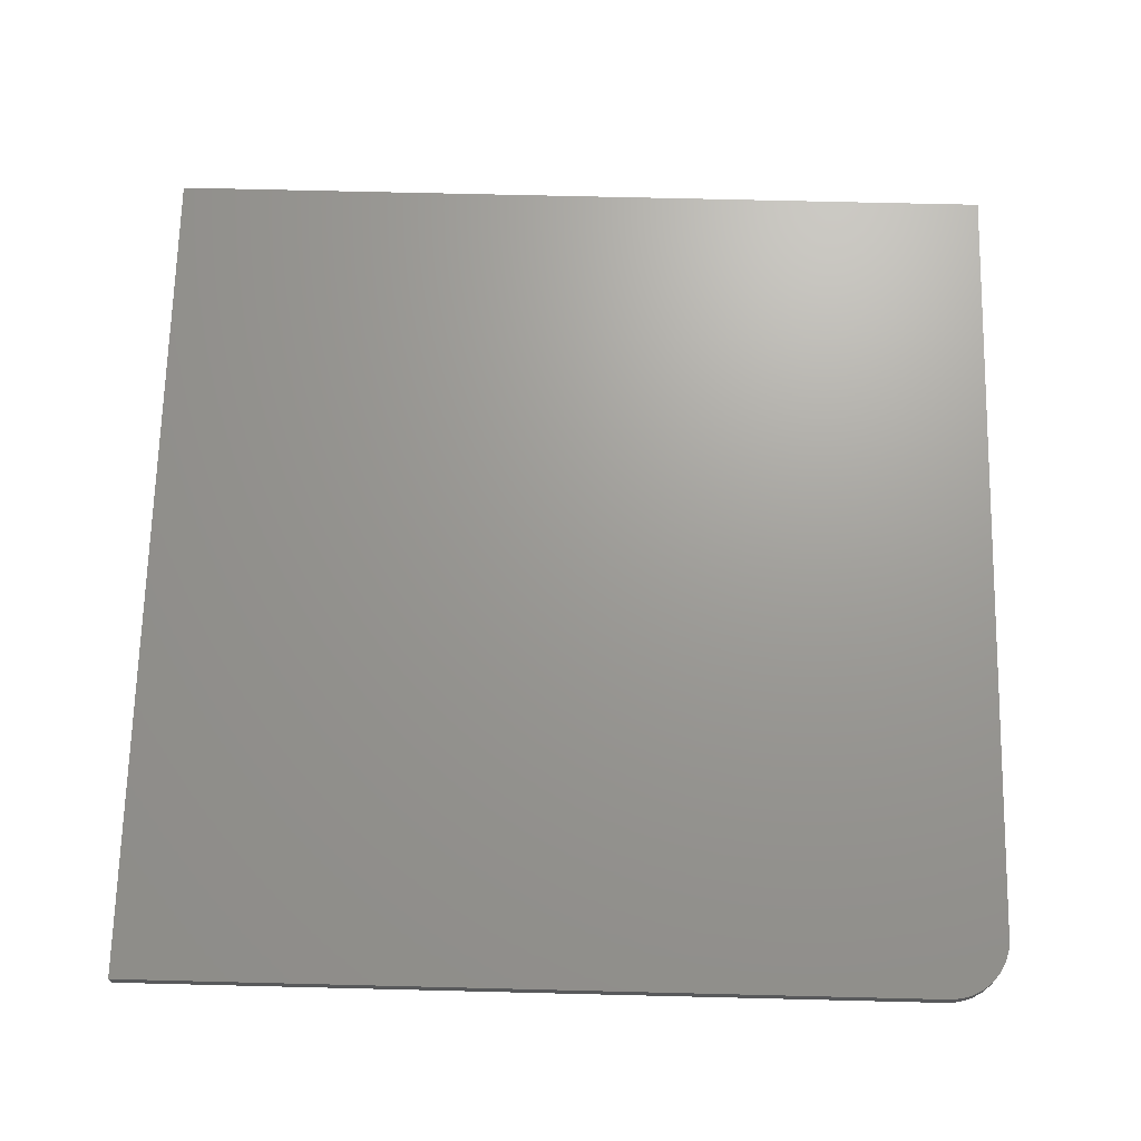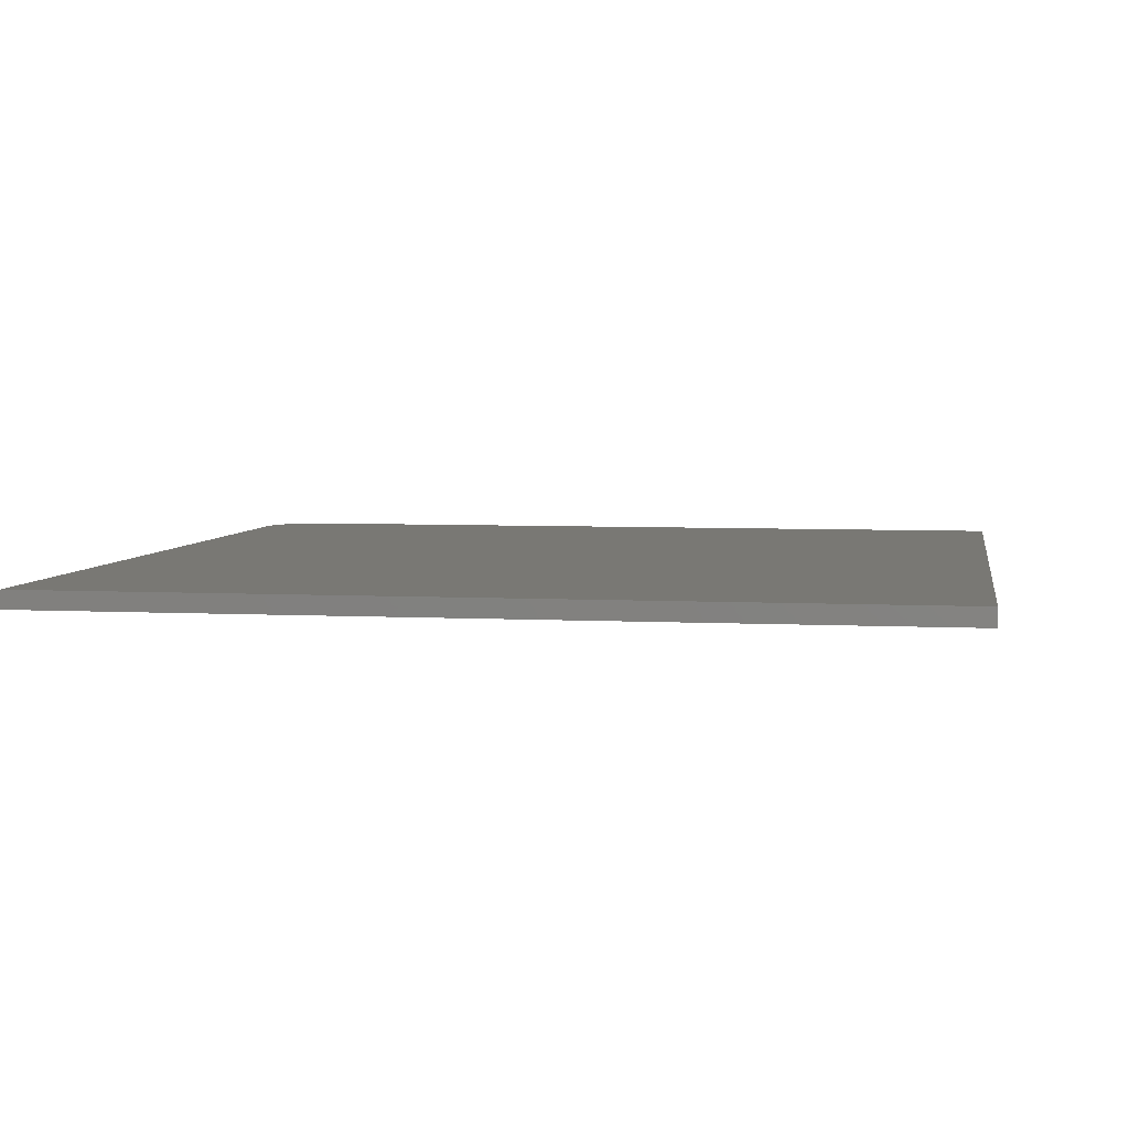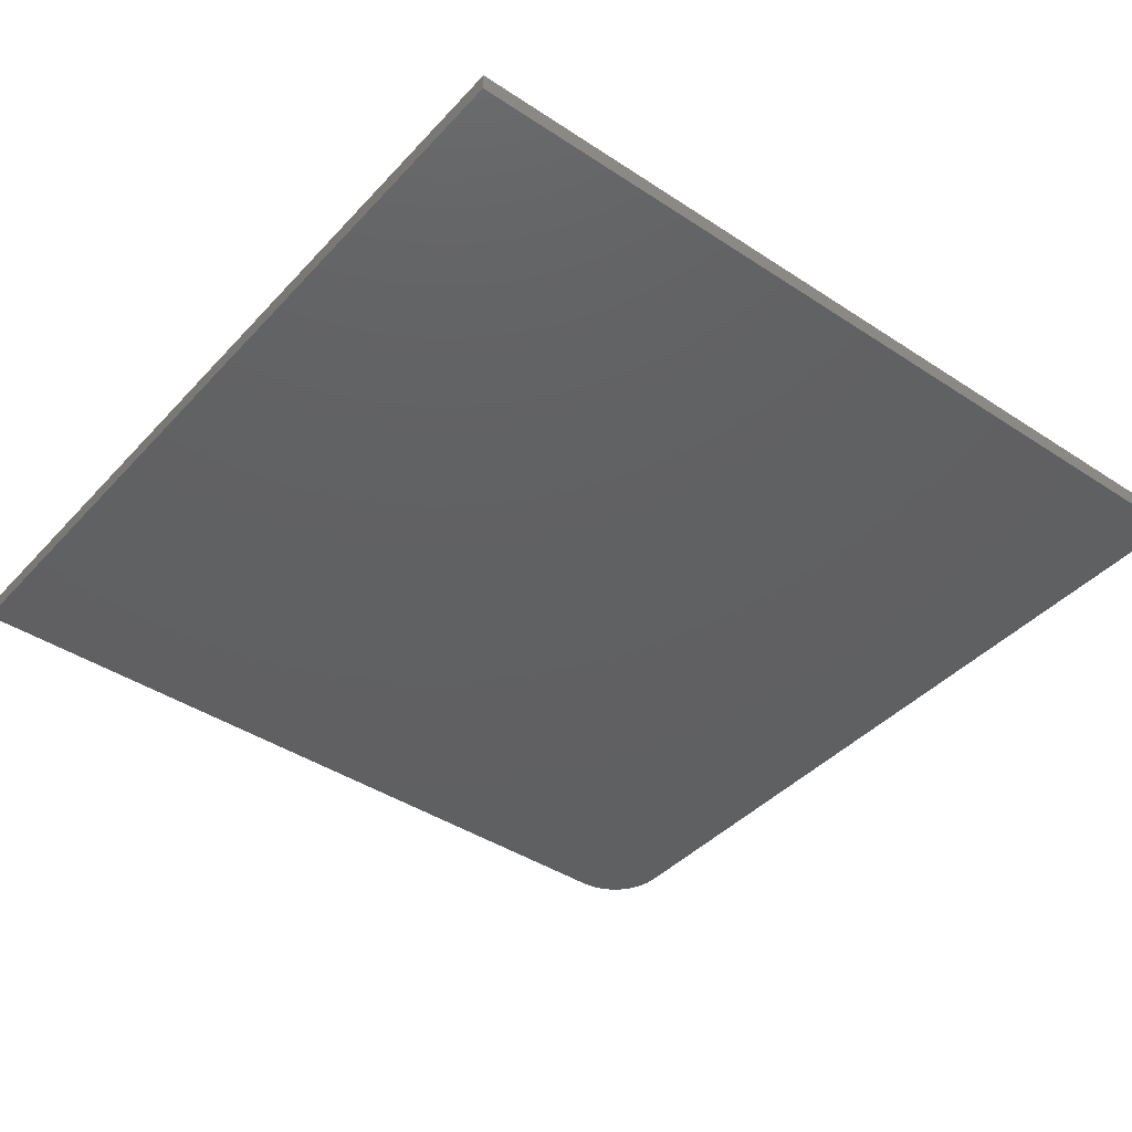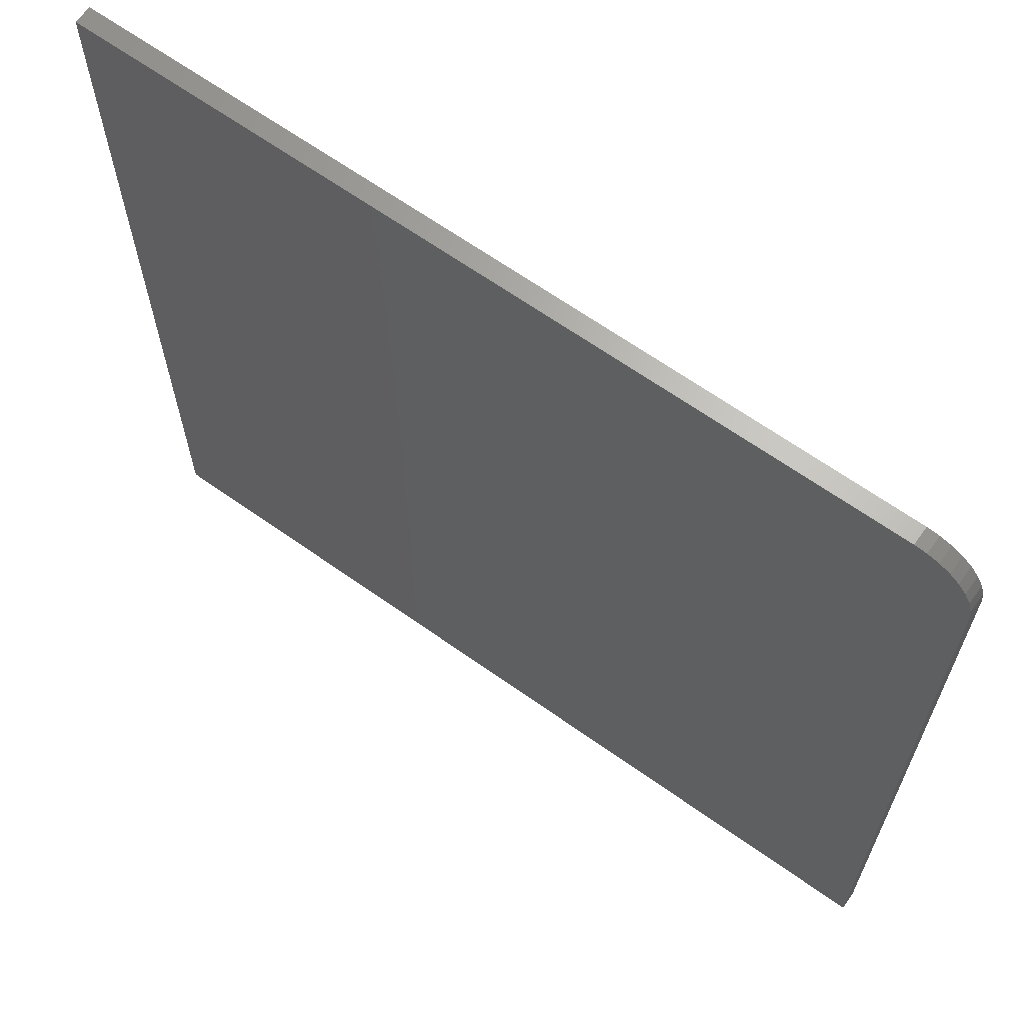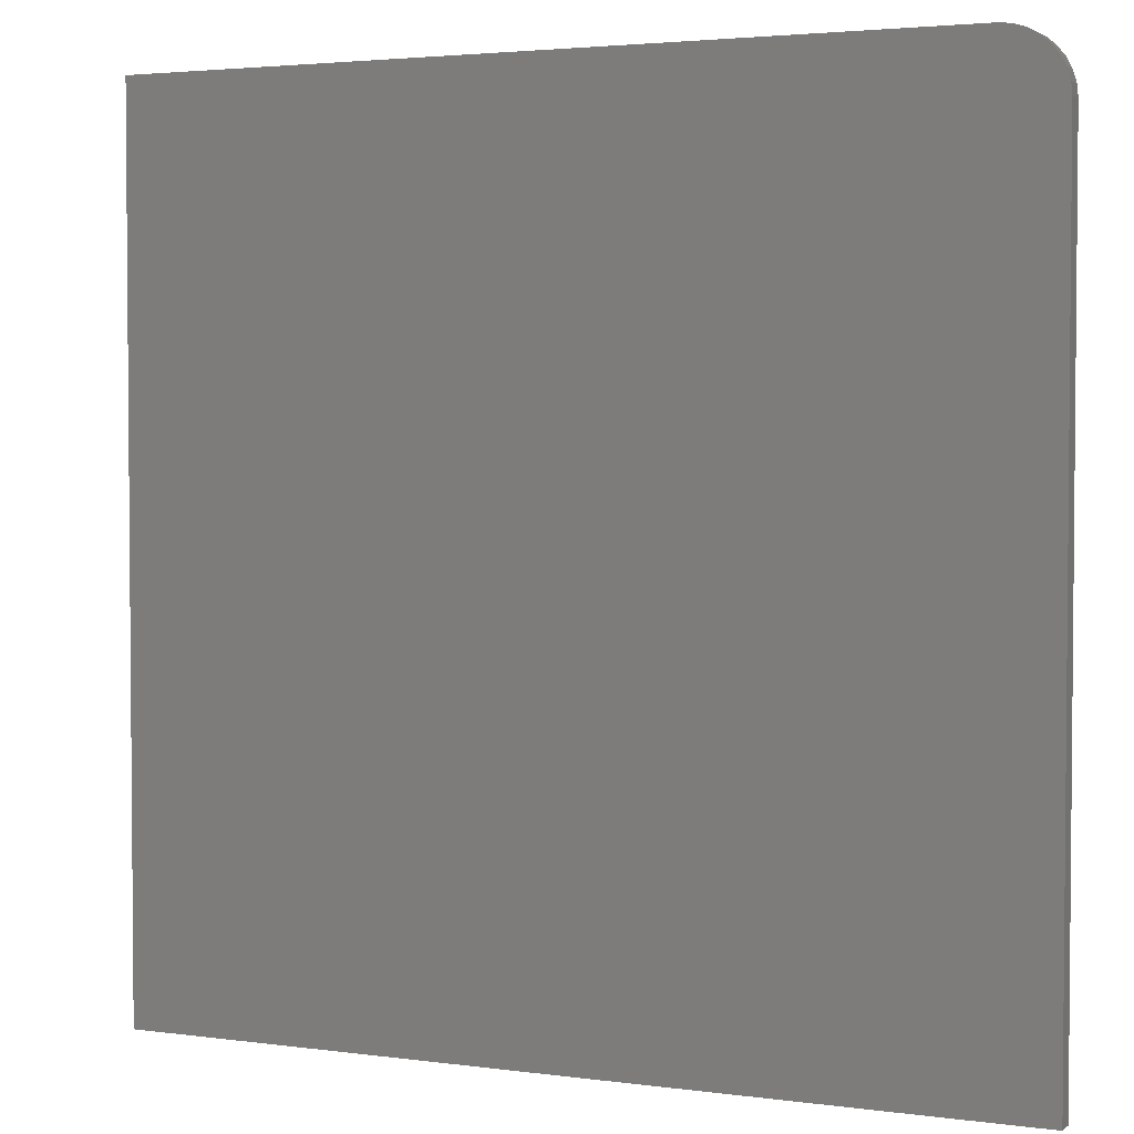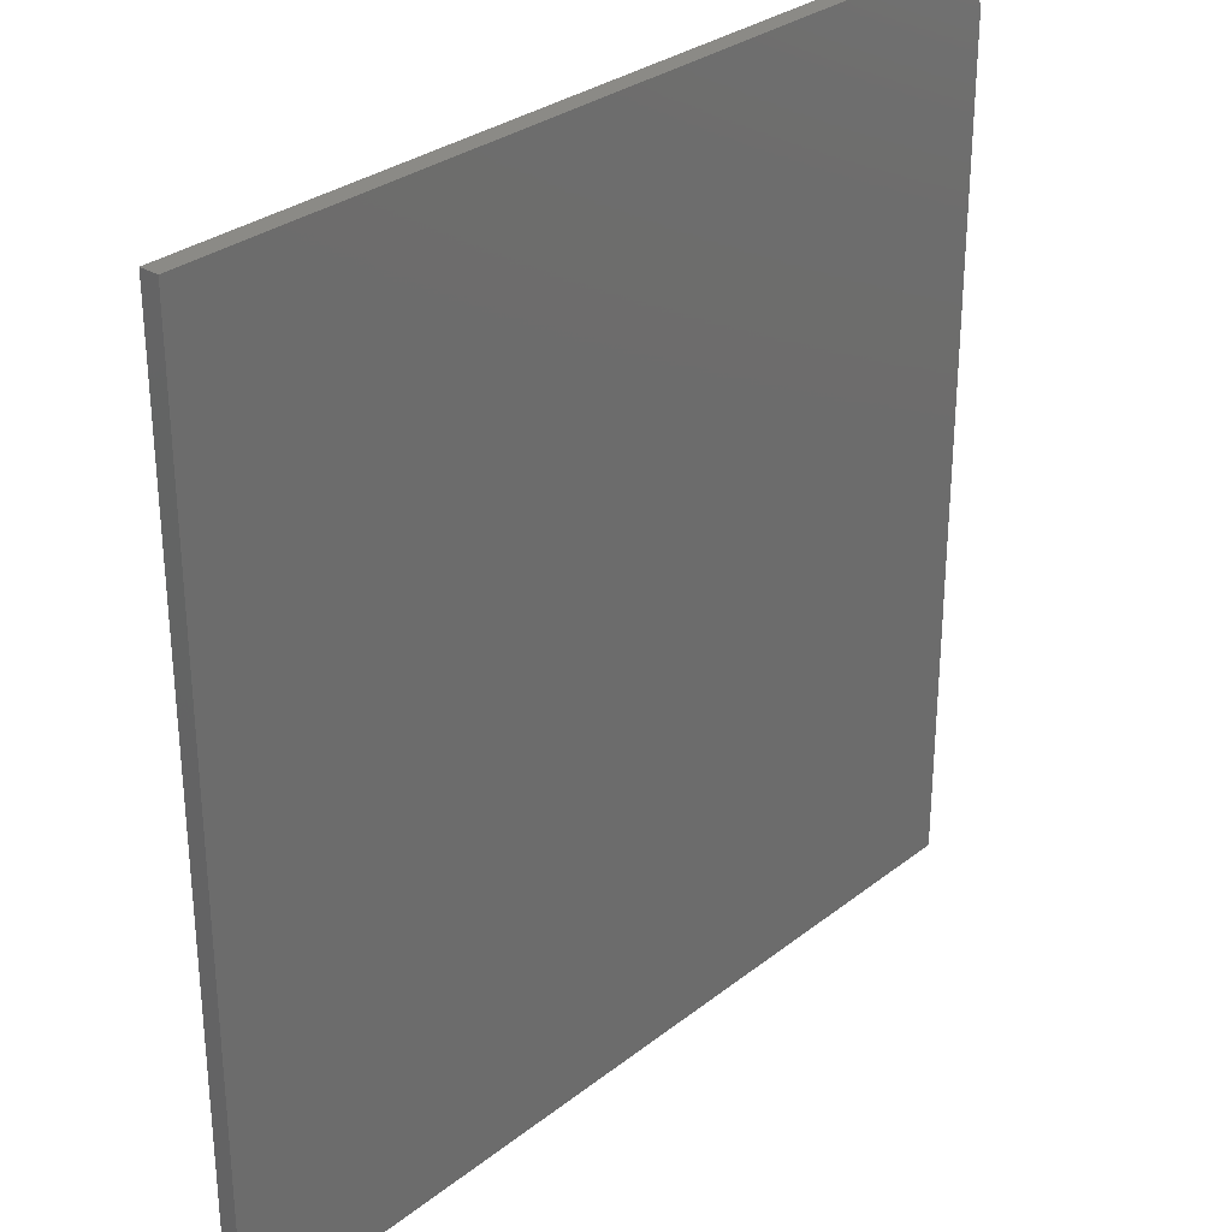
<metadata>
{"format":"stl","ext":"stl","renderer":"f3d","projection":"perspective","resolution":1024,"background":"white","views":[{"elev":69.3,"azim":91.4,"up":"+Z"},{"elev":5.0,"azim":-80.5,"up":"+Z"},{"elev":-41.8,"azim":-38.5,"up":"+Z"},{"elev":65.5,"azim":35.5,"up":"+Y"},{"elev":3.1,"azim":24.9,"up":"+Y"},{"elev":30.1,"azim":-48.5,"up":"+Y"}]}
</metadata>
<code>
# stl→obj: 24 verts, 44 faces
v -0.5625 0.75 0.02344
v -0.5625 -0.3828 0.02344
v 0.5703 -0.3828 0.02344
v 0.5703 0.6719 0.02344
v 0.5688 0.6871 0.02344
v 0.5644 0.7018 0.02344
v 0.5571 0.7153 0.02344
v 0.5474 0.7271 0.02344
v 0.5356 0.7368 0.02344
v 0.5221 0.7441 0.02344
v 0.5074 0.7485 0.02344
v 0.4922 0.75 0.02344
v -0.5625 0.75 0
v 0.4922 0.75 0
v 0.5074 0.7485 0
v 0.5221 0.7441 0
v 0.5356 0.7368 0
v 0.5474 0.7271 0
v 0.5571 0.7153 0
v 0.5644 0.7018 0
v 0.5688 0.6871 0
v 0.5703 0.6719 0
v 0.5703 -0.3828 0
v -0.5625 -0.3828 0
f 1 2 3
f 1 3 4
f 1 4 5
f 1 5 6
f 1 6 7
f 1 7 8
f 1 8 9
f 1 9 10
f 1 10 11
f 1 11 12
f 13 14 15
f 13 15 16
f 13 16 17
f 13 17 18
f 13 18 19
f 13 19 20
f 13 20 21
f 13 21 22
f 13 22 23
f 13 23 24
f 12 14 1
f 1 14 13
f 3 23 4
f 4 23 22
f 14 12 15
f 15 12 11
f 15 11 16
f 16 11 10
f 16 10 17
f 17 10 9
f 17 9 18
f 18 9 8
f 18 8 19
f 19 8 7
f 19 7 20
f 20 7 6
f 20 6 21
f 21 6 5
f 21 5 22
f 22 5 4
f 1 13 2
f 2 13 24
f 2 24 3
f 3 24 23

</code>
